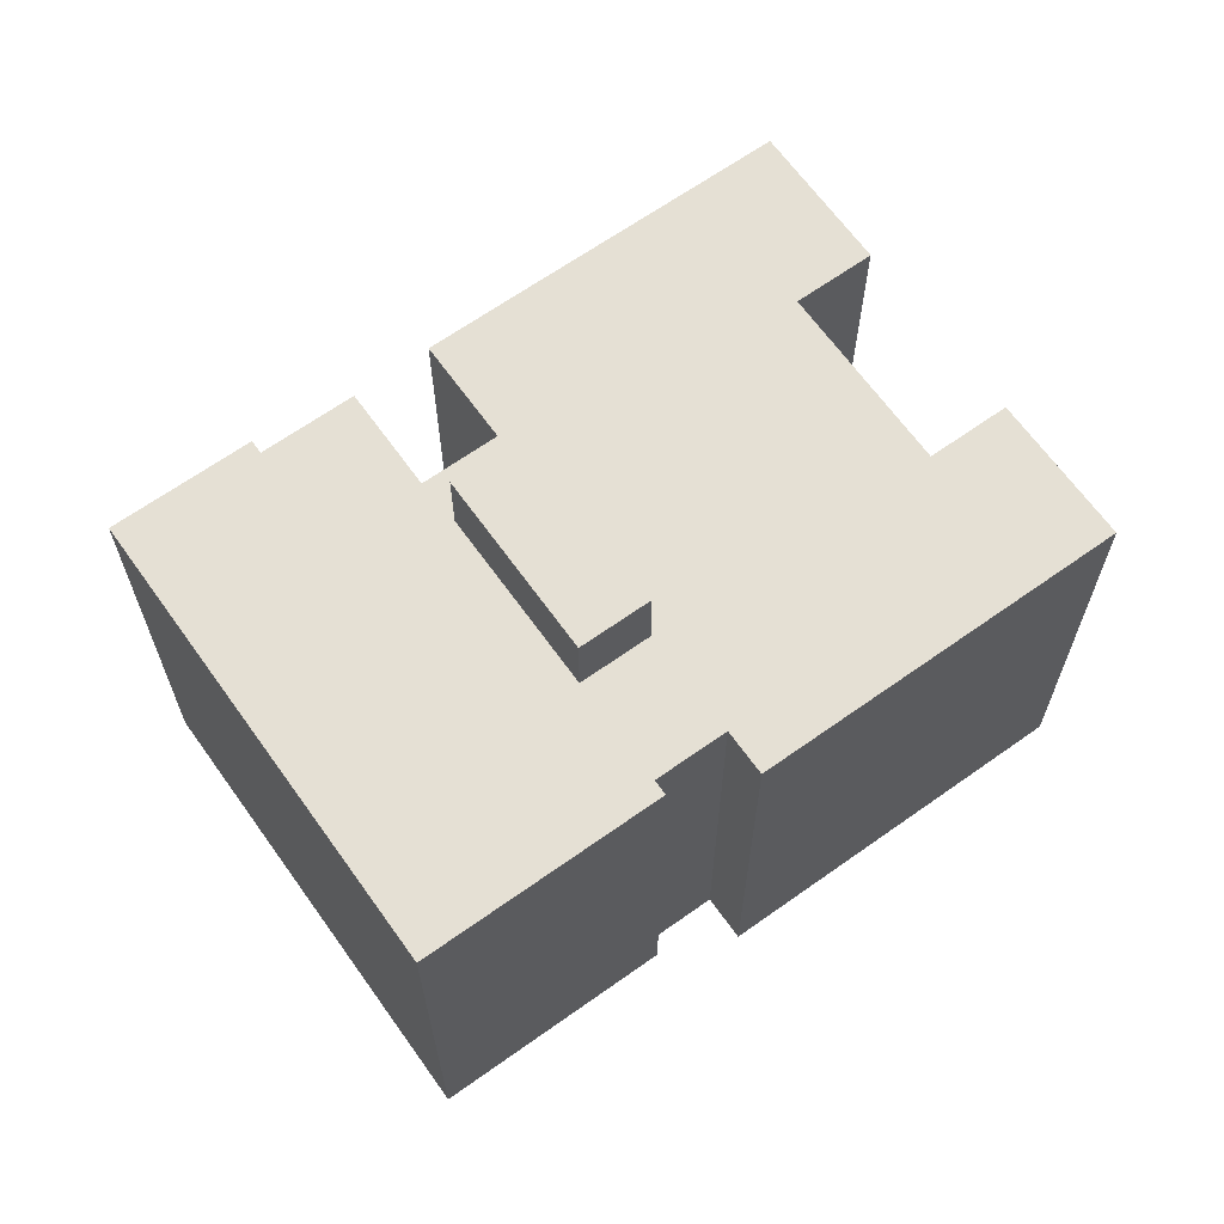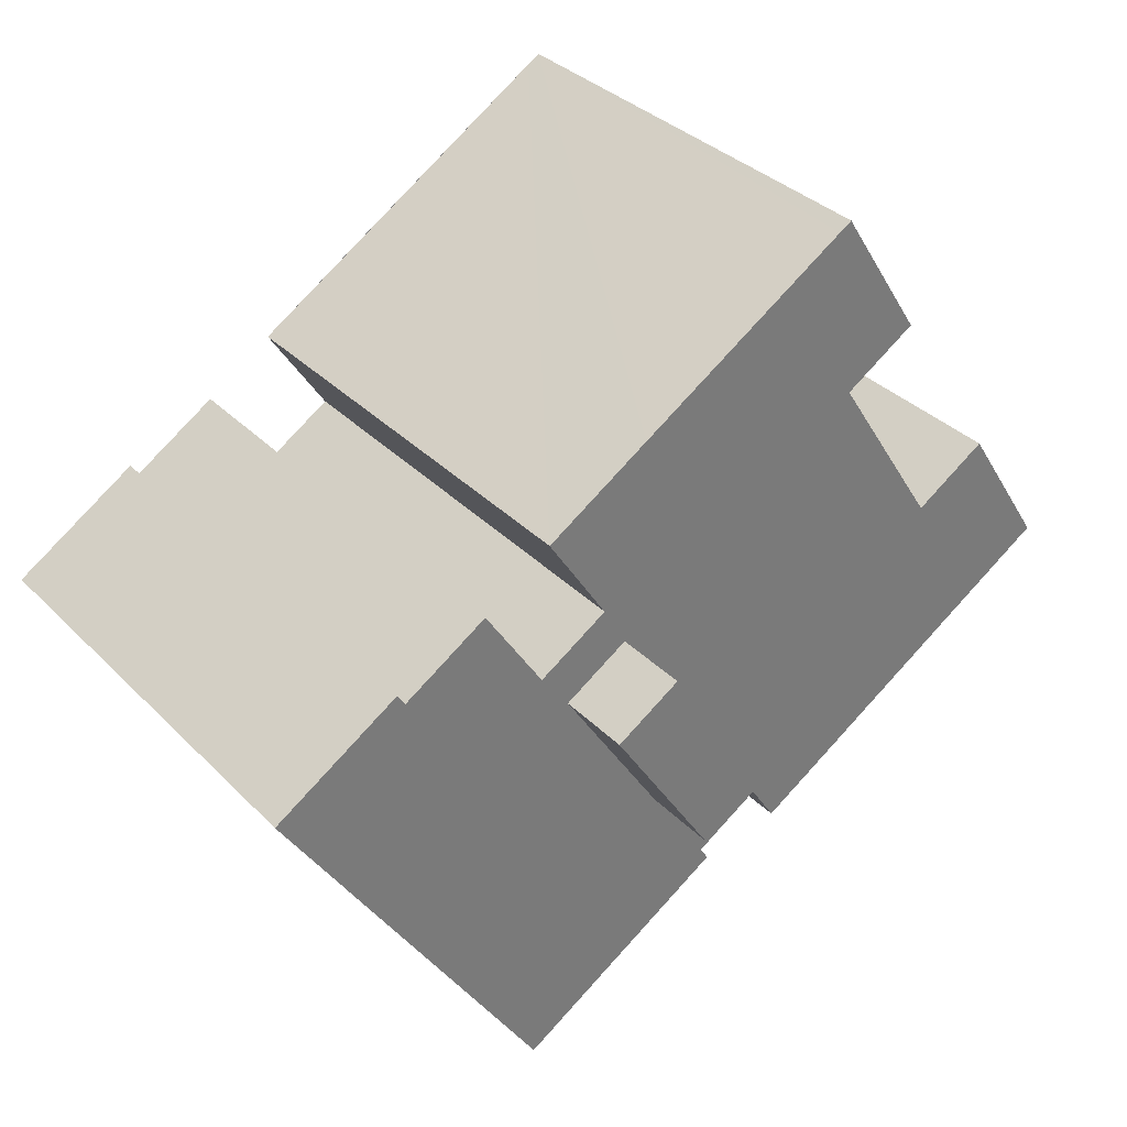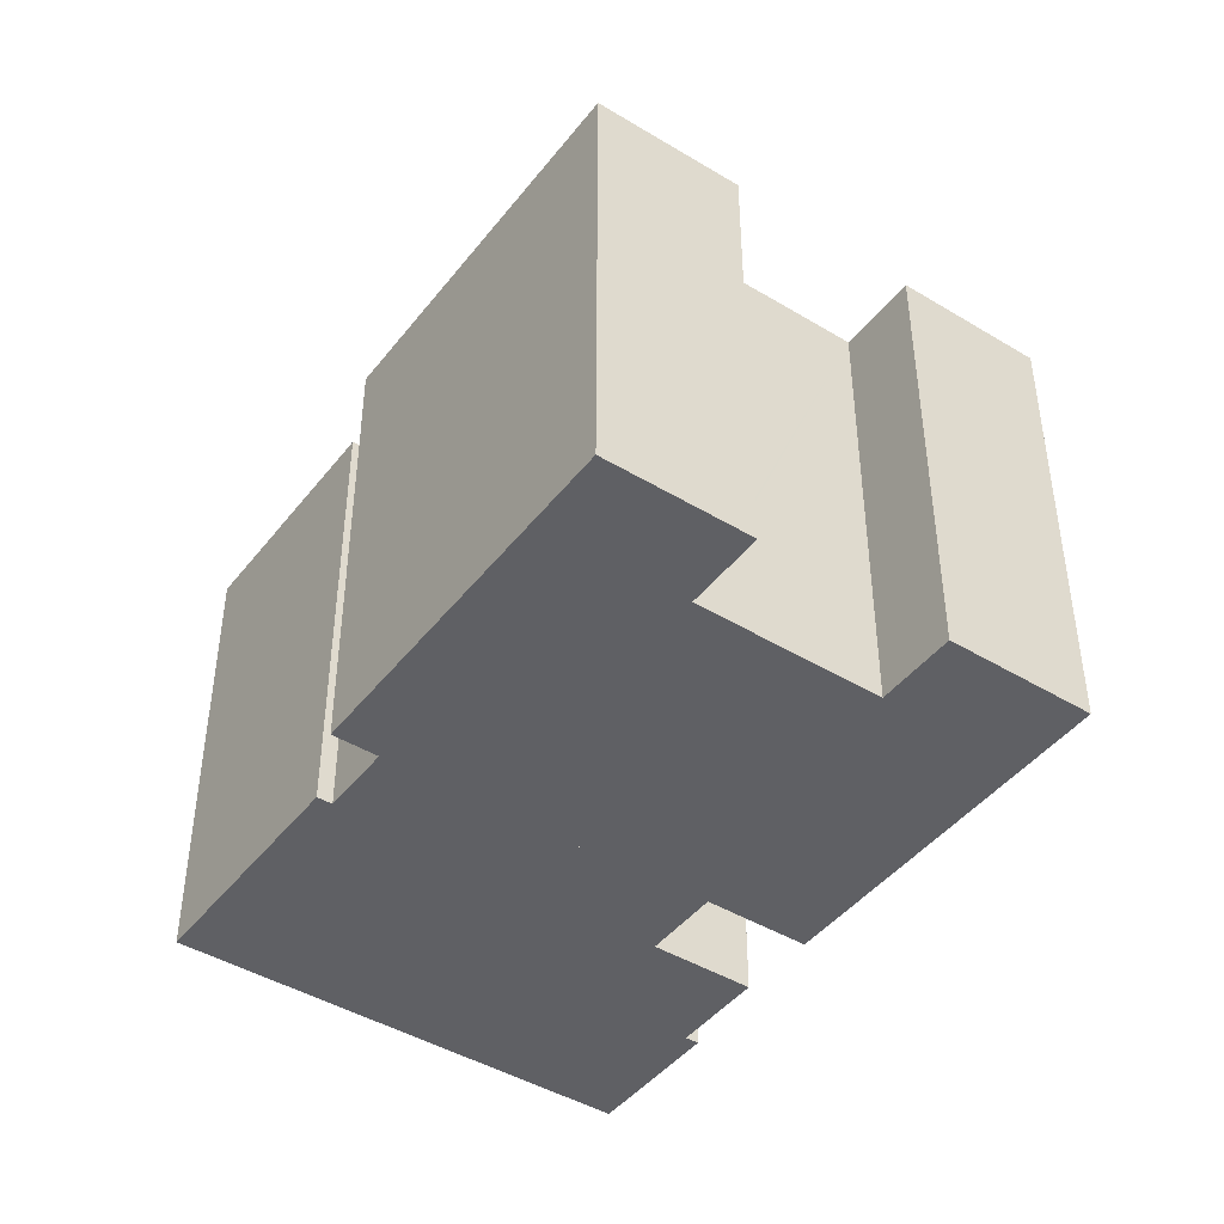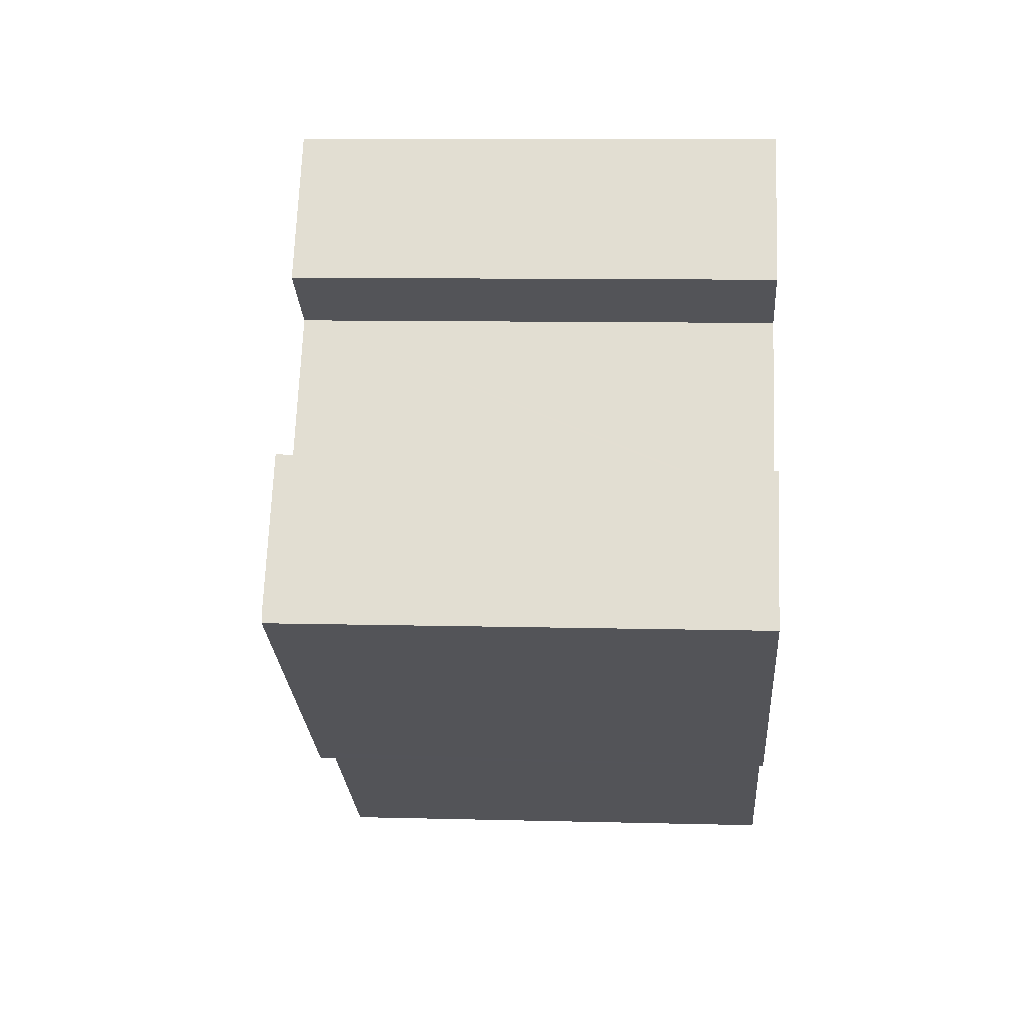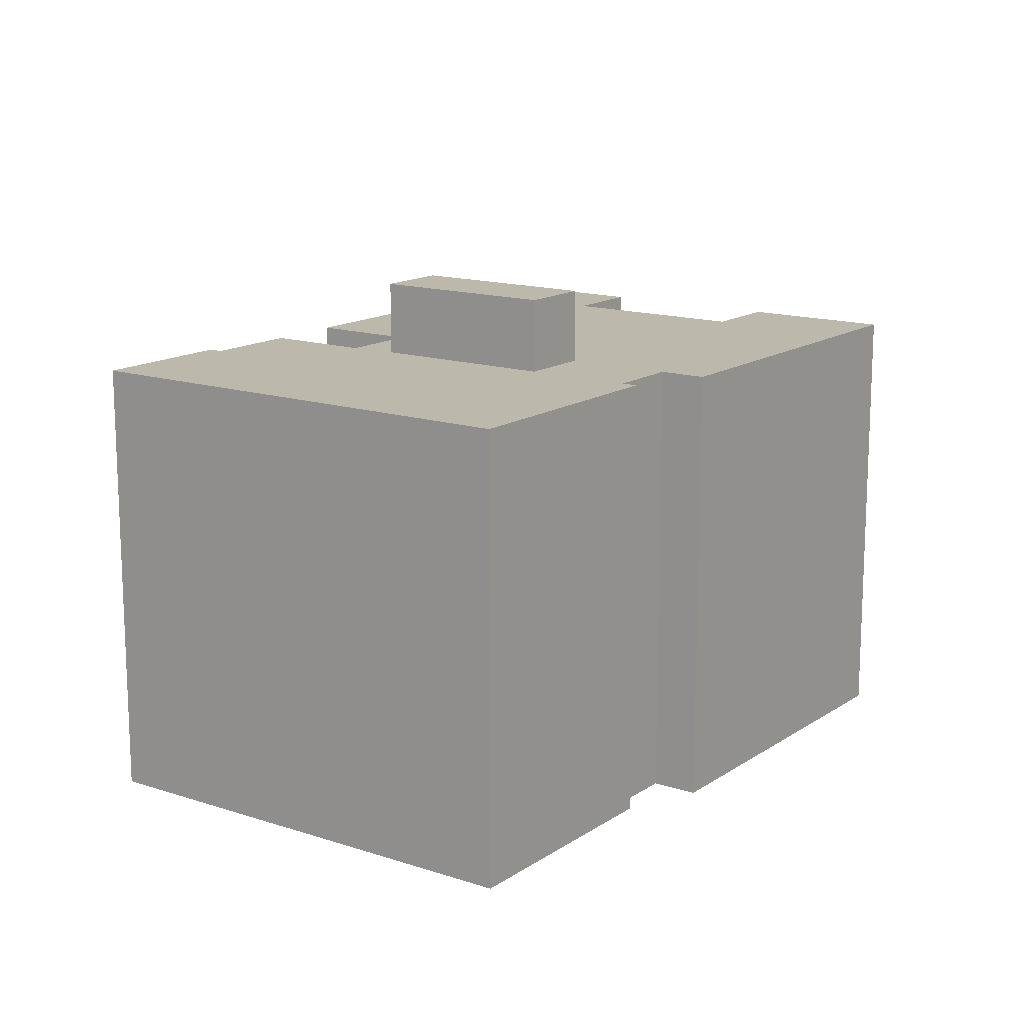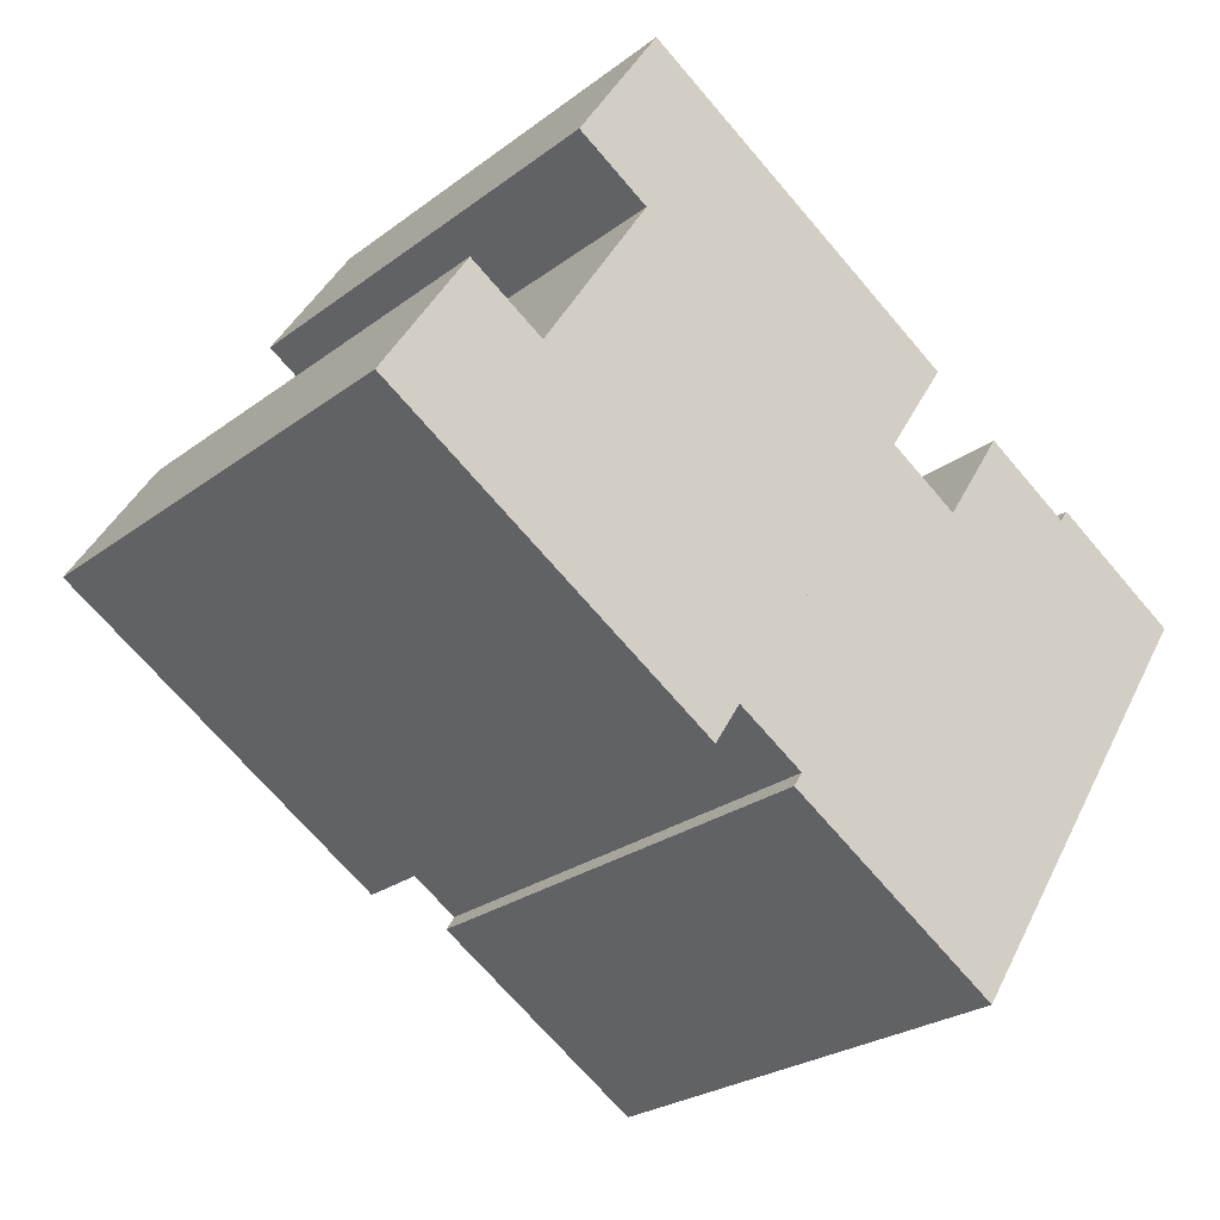
<metadata>
{"format":"obj","ext":"obj","renderer":"f3d","projection":"perspective","resolution":1024,"background":"white","views":[{"elev":65.7,"azim":177.2,"up":"+Y"},{"elev":33.9,"azim":143.2,"up":"+Z"},{"elev":-44.3,"azim":-92.5,"up":"+Y"},{"elev":9.1,"azim":-85.9,"up":"+Z"},{"elev":14.6,"azim":158.3,"up":"+Y"},{"elev":-24.9,"azim":-39.5,"up":"+Z"}]}
</metadata>
<code>
v  15.12 16.86 -3.799
v  16.37 16.86 2.557
v  18.38 16.86 1.266
v  13.11 16.86 -2.507
v  13.11 1.535e-16 -2.507
v  16.37 -1.566e-16 2.557
v  18.38 -7.752e-17 1.266
v  15.12 2.326e-16 -3.799
v  9.947 14.48 -6.396
v  11.2 14.48 -5.393
v  10.37 14.48 -6.671
v  0 14.48 8.869e-16
v  4.923 14.48 2.637
v  2.199 14.48 -1.414
v  4.839 14.48 2.691
v  2.639 14.48 4.105
v  19.28 14.48 2.481
v  19.19 14.48 2.535
v  17.18 14.48 3.828
v  17.1 14.48 3.882
v  18.99 14.48 6.829
v  15.73 14.48 8.926
v  4.979 14.48 2.723
v  8.287 14.48 7.869
v  10.85 14.48 12.05
v  8.229 14.48 7.779
v  8.203 14.48 7.923
v  6.025 14.48 9.324
v  9.066 14.48 13.19
v  8.673 14.48 13.44
v  11.24 14.48 -5.42
v  23.79 14.48 3.677
v  13.24 14.48 -6.708
v  21.14 14.48 5.381
v  16.12 14.48 -9.161
v  21.82 14.48 -8.106
v  19.67 14.48 -11.44
v  25.08 14.48 -3.035
v  28 14.48 1.512
v  12.97 14.48 -7.132
v  24.04 14.48 4.061
v  12.97 4.367e-16 -7.132
v  13.24 4.107e-16 -6.708
v  0 0 0
v  2.639 -2.514e-16 4.105
v  4.923 -1.615e-16 2.637
v  4.979 -1.667e-16 2.723
v  8.229 -4.763e-16 7.779
v  8.287 -4.818e-16 7.869
v  6.025 -5.709e-16 9.324
v  8.673 -8.231e-16 13.44
v  19.28 -1.519e-16 2.481
v  21.14 -3.295e-16 5.381
v  23.79 -2.252e-16 3.677
v  24.04 -2.487e-16 4.061
v  11.2 3.302e-16 -5.393
v  11.24 3.319e-16 -5.42
v  10.37 4.085e-16 -6.671
v  9.947 3.916e-16 -6.396
v  2.199 8.658e-17 -1.414
v  8.203 -4.851e-16 7.923
v  16.12 5.609e-16 -9.161
v  19.67 7.007e-16 -11.44
v  18.99 -4.182e-16 6.829
v  17.1 -2.377e-16 3.882
v  28 -9.258e-17 1.512
v  21.82 4.963e-16 -8.106
v  25.08 1.858e-16 -3.035
v  4.839 -1.648e-16 2.691
v  9.066 -8.077e-16 13.19
v  10.85 -7.376e-16 12.05
v  15.73 -5.466e-16 8.926
v  17.18 -2.344e-16 3.828
v  19.19 -1.552e-16 2.535
v  13.11 14.48 -2.507
v  16.37 14.48 2.557
v  18.38 14.48 1.266
v  15.12 14.48 -3.799
g defaultobject
f 1 2 3
f 2 1 4
f 5 2 4
f 2 5 6
f 6 3 2
f 3 6 7
f 7 1 3
f 1 7 8
f 8 4 1
f 4 8 5
f 5 7 6
f 7 5 8
f 9 10 11
f 12 13 14
f 13 12 15
f 15 12 16
f 14 17 9
f 17 14 18
f 18 14 19
f 19 14 20
f 20 14 21
f 21 14 22
f 22 14 13
f 22 13 23
f 22 23 24
f 22 24 25
f 24 23 26
f 25 24 27
f 25 27 28
f 25 28 29
f 29 28 30
f 31 32 33
f 32 31 17
f 32 17 34
f 17 31 10
f 17 10 9
f 35 36 37
f 36 35 38
f 38 35 39
f 39 35 40
f 39 40 32
f 39 32 41
f 32 40 33
f 42 33 40
f 33 42 43
f 44 16 12
f 16 44 45
f 46 23 13
f 23 46 26
f 26 46 24
f 24 46 47
f 24 47 48
f 24 48 49
f 50 30 28
f 30 50 51
f 52 34 17
f 34 52 53
f 54 41 32
f 41 54 55
f 43 31 33
f 31 43 10
f 10 43 56
f 56 43 57
f 58 9 11
f 9 58 14
f 14 58 12
f 12 58 44
f 44 58 59
f 44 59 60
f 49 27 24
f 27 49 28
f 28 49 50
f 50 49 61
f 35 42 40
f 42 35 37
f 42 37 62
f 62 37 63
f 56 11 10
f 11 56 58
f 64 20 21
f 20 64 65
f 66 38 39
f 38 66 36
f 36 66 37
f 37 66 67
f 37 67 63
f 67 66 68
f 45 15 16
f 15 45 13
f 13 45 46
f 46 45 69
f 51 29 30
f 29 51 25
f 25 51 22
f 22 51 21
f 21 51 70
f 21 70 64
f 64 70 71
f 64 71 72
f 65 19 20
f 19 65 18
f 18 65 17
f 17 65 52
f 52 65 73
f 52 73 74
f 53 32 34
f 32 53 54
f 55 39 41
f 39 55 66
f 6 75 76
f 75 6 5
f 7 76 77
f 76 7 6
f 8 77 78
f 77 8 7
f 5 78 75
f 78 5 8
f 55 68 66
f 68 55 67
f 67 55 63
f 63 55 62
f 62 55 54
f 62 54 53
f 62 53 52
f 62 52 42
f 42 52 74
f 42 74 43
f 43 74 73
f 43 73 65
f 70 49 71
f 49 70 61
f 61 70 50
f 50 70 51
f 72 65 64
f 65 72 43
f 43 72 57
f 57 72 56
f 56 72 58
f 58 72 71
f 58 71 59
f 59 71 49
f 59 49 47
f 59 47 46
f 59 46 60
f 47 49 48
f 60 46 69
f 60 69 45
f 60 45 44

</code>
